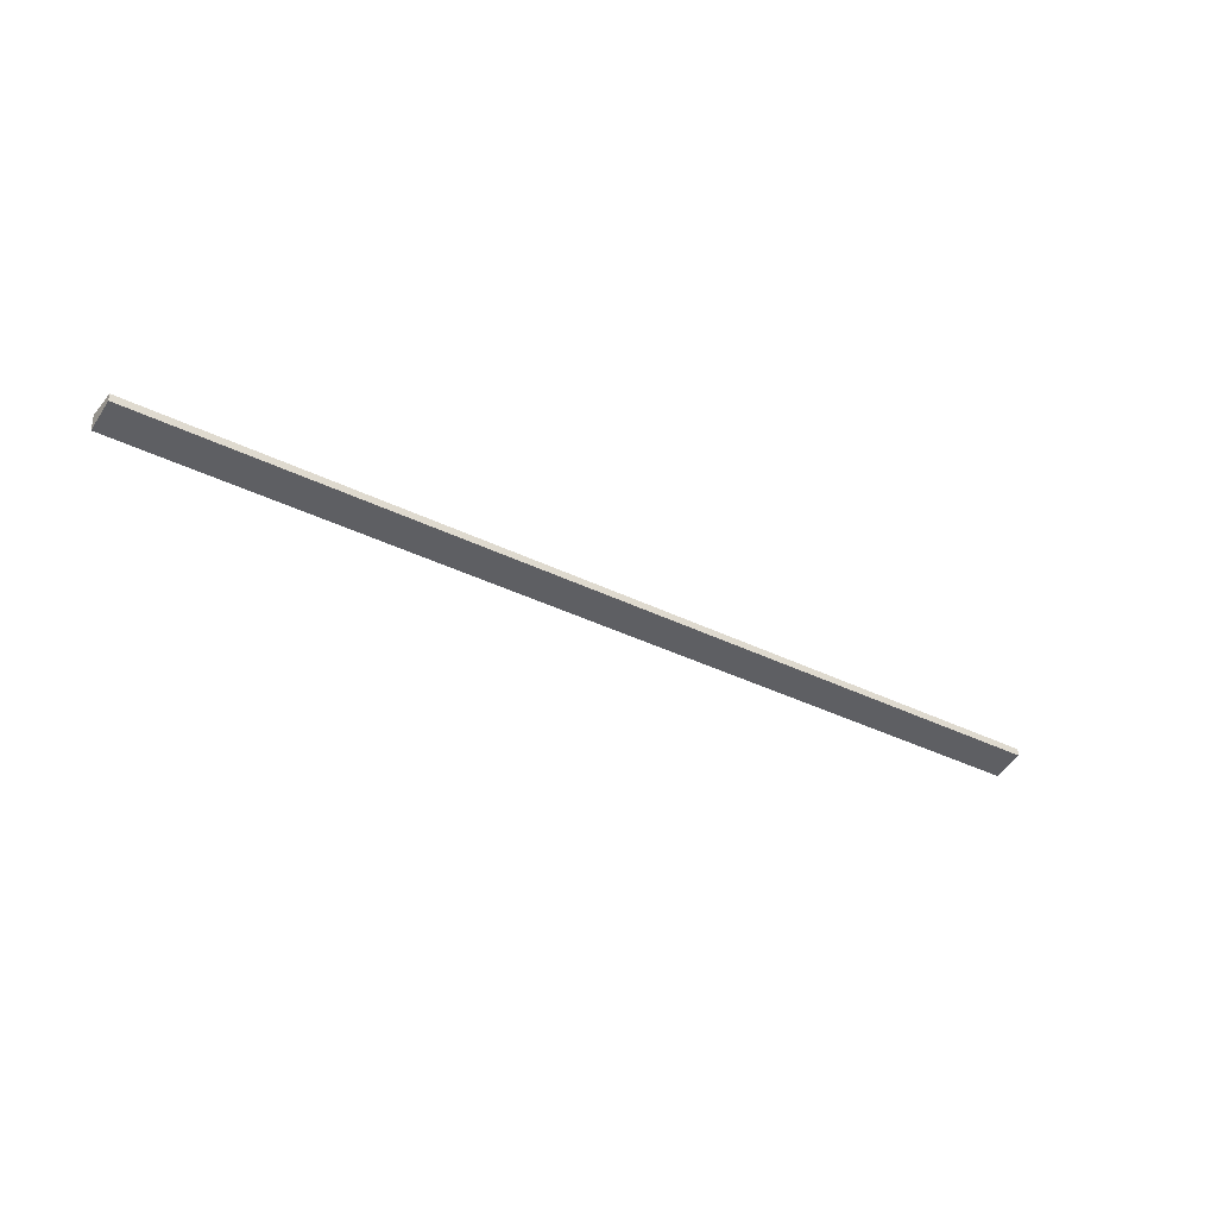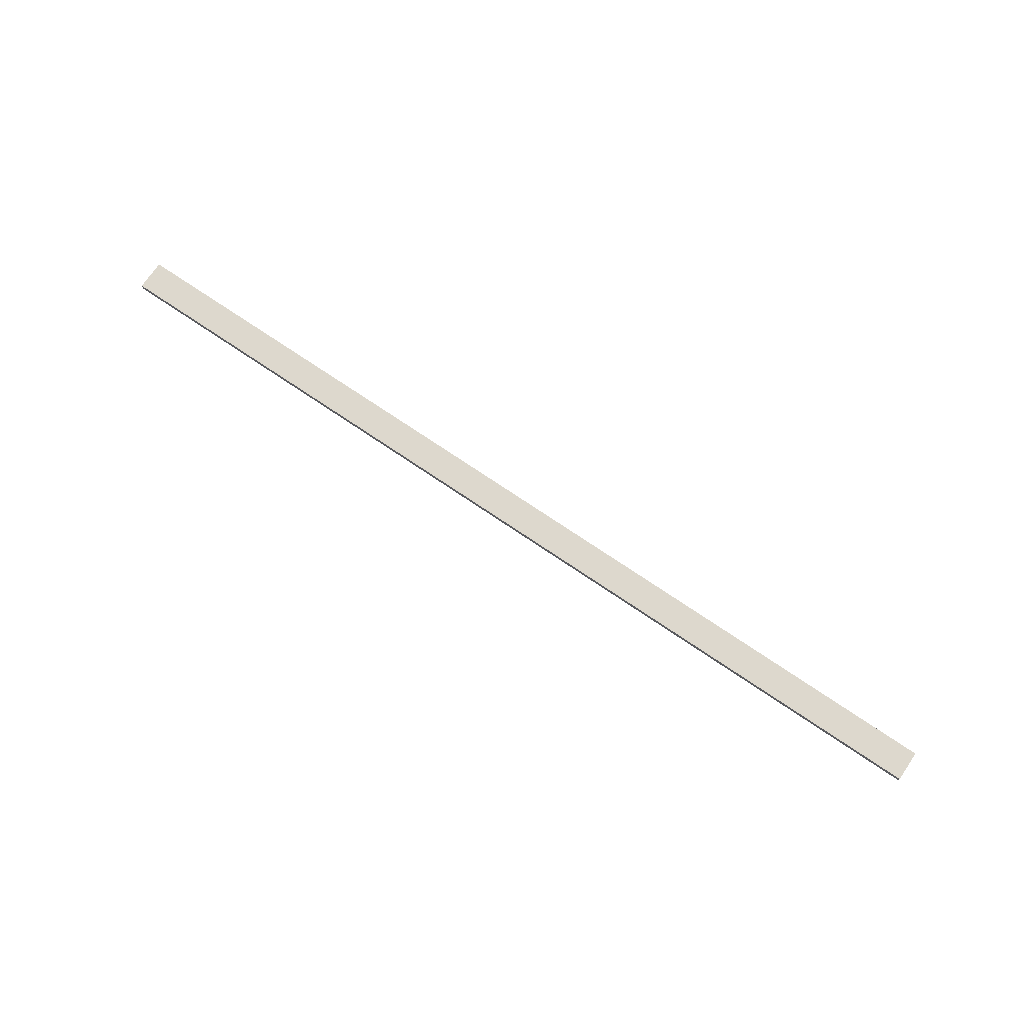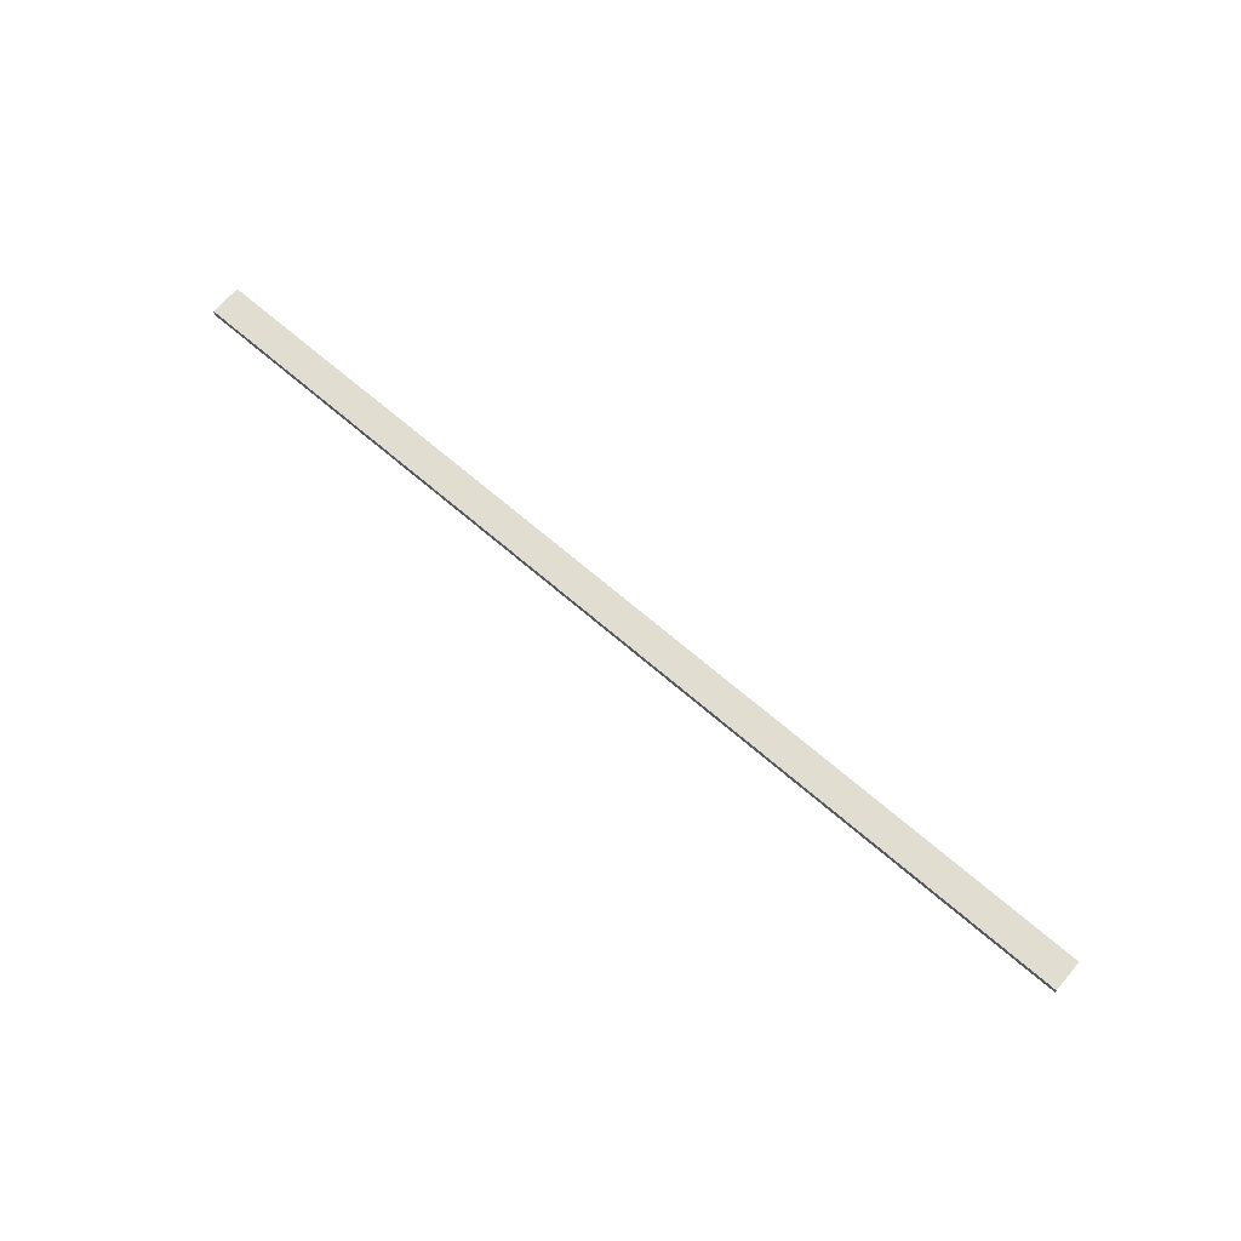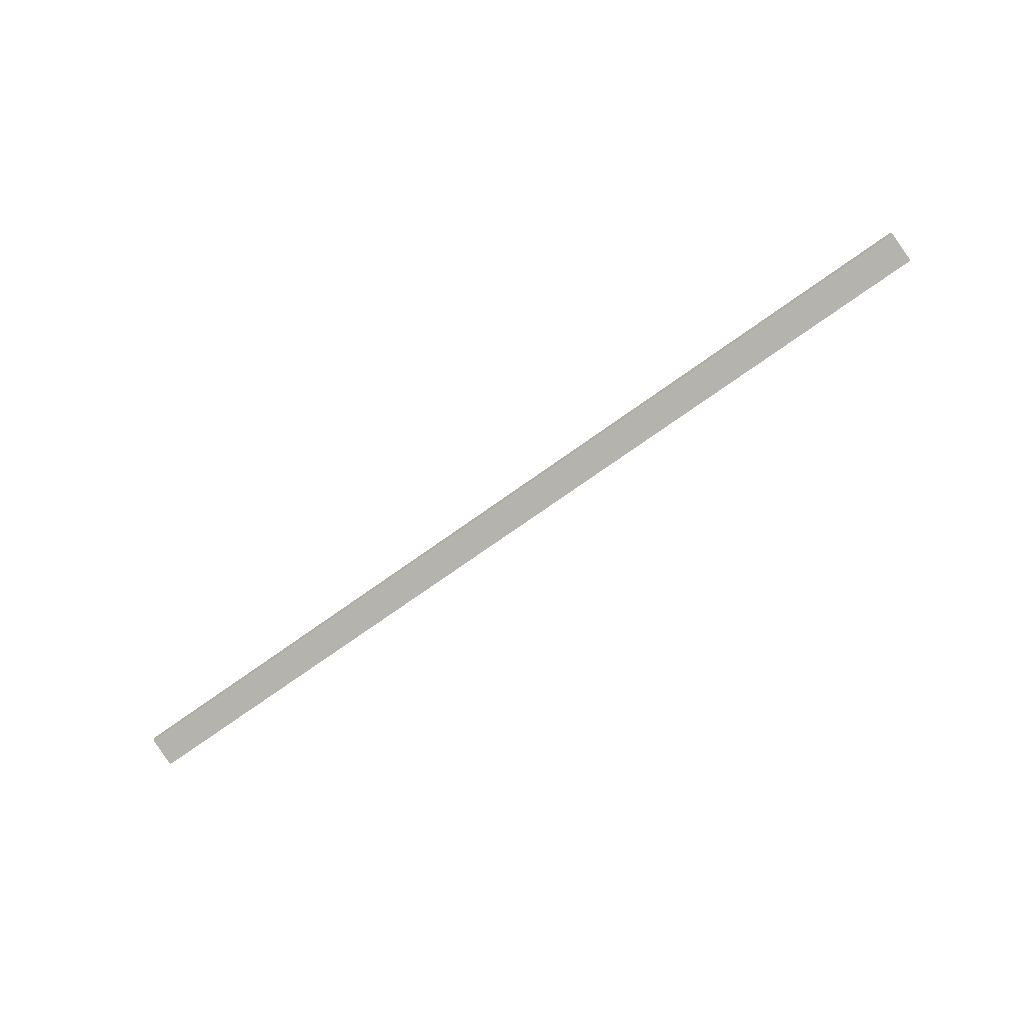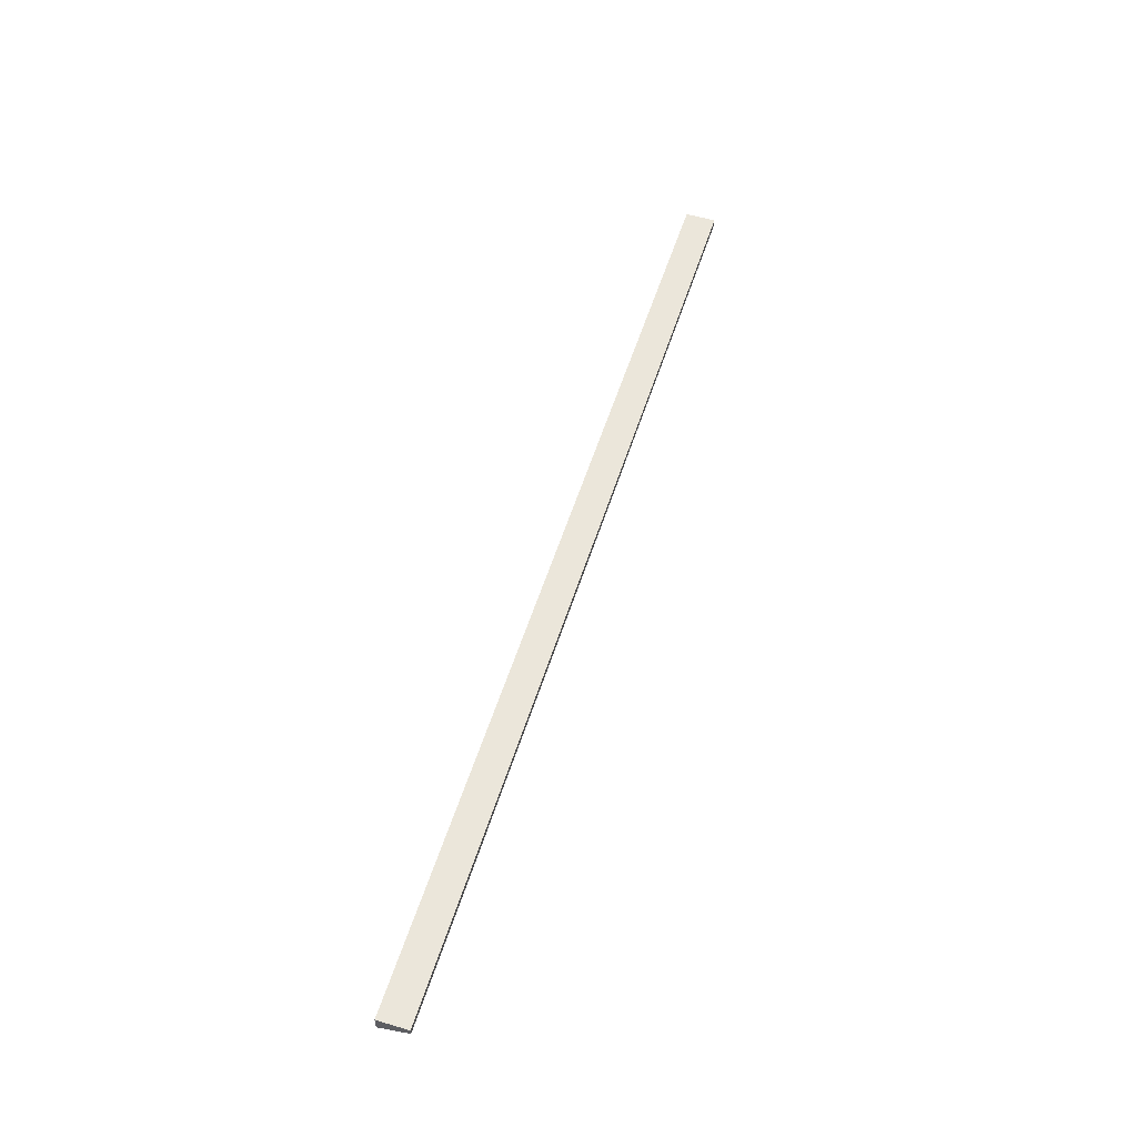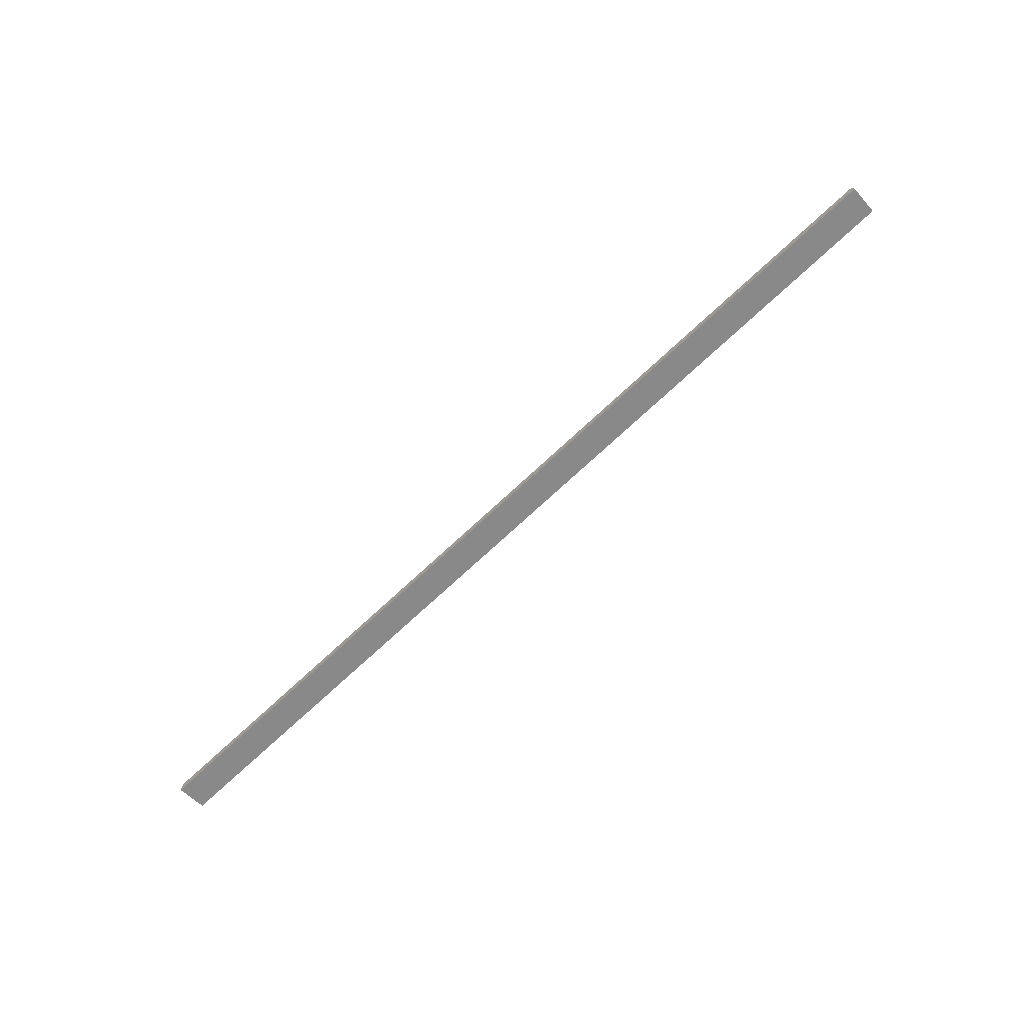
<metadata>
{"format":"obj","ext":"obj","renderer":"f3d","projection":"perspective","resolution":1024,"background":"white","views":[{"elev":-34.5,"azim":-34.3,"up":"+Z"},{"elev":72.1,"azim":34.3,"up":"+Z"},{"elev":68.5,"azim":40.8,"up":"+Z"},{"elev":-69.6,"azim":36.1,"up":"+Z"},{"elev":54.9,"azim":-72.7,"up":"+Z"},{"elev":-74.6,"azim":-137.3,"up":"+Z"}]}
</metadata>
<code>
g default
v -2.5 -0.1613 0.04544
v 2.5 -0.1613 0.04544
v -2.5 0 0.04544
v 2.5 0 0.04544
v -2.5 0 -0.03761
v 2.5 0 -0.03761
v -2.5 -0.1613 0.008305
v 2.5 -0.1613 0.008305
g pCube9
f 1 2 4 3
f 3 4 6 5
f 5 6 8 7
f 7 8 2 1
f 2 8 6 4
f 7 1 3 5

</code>
